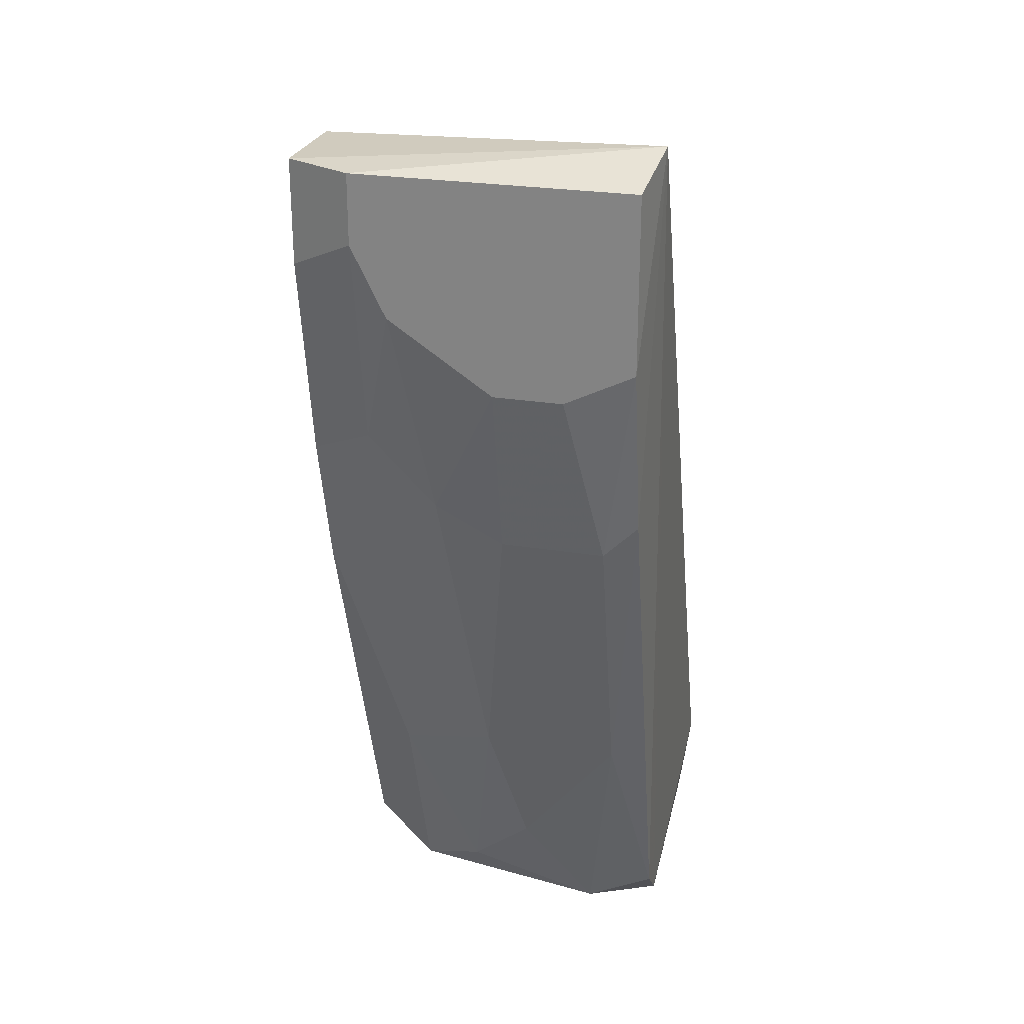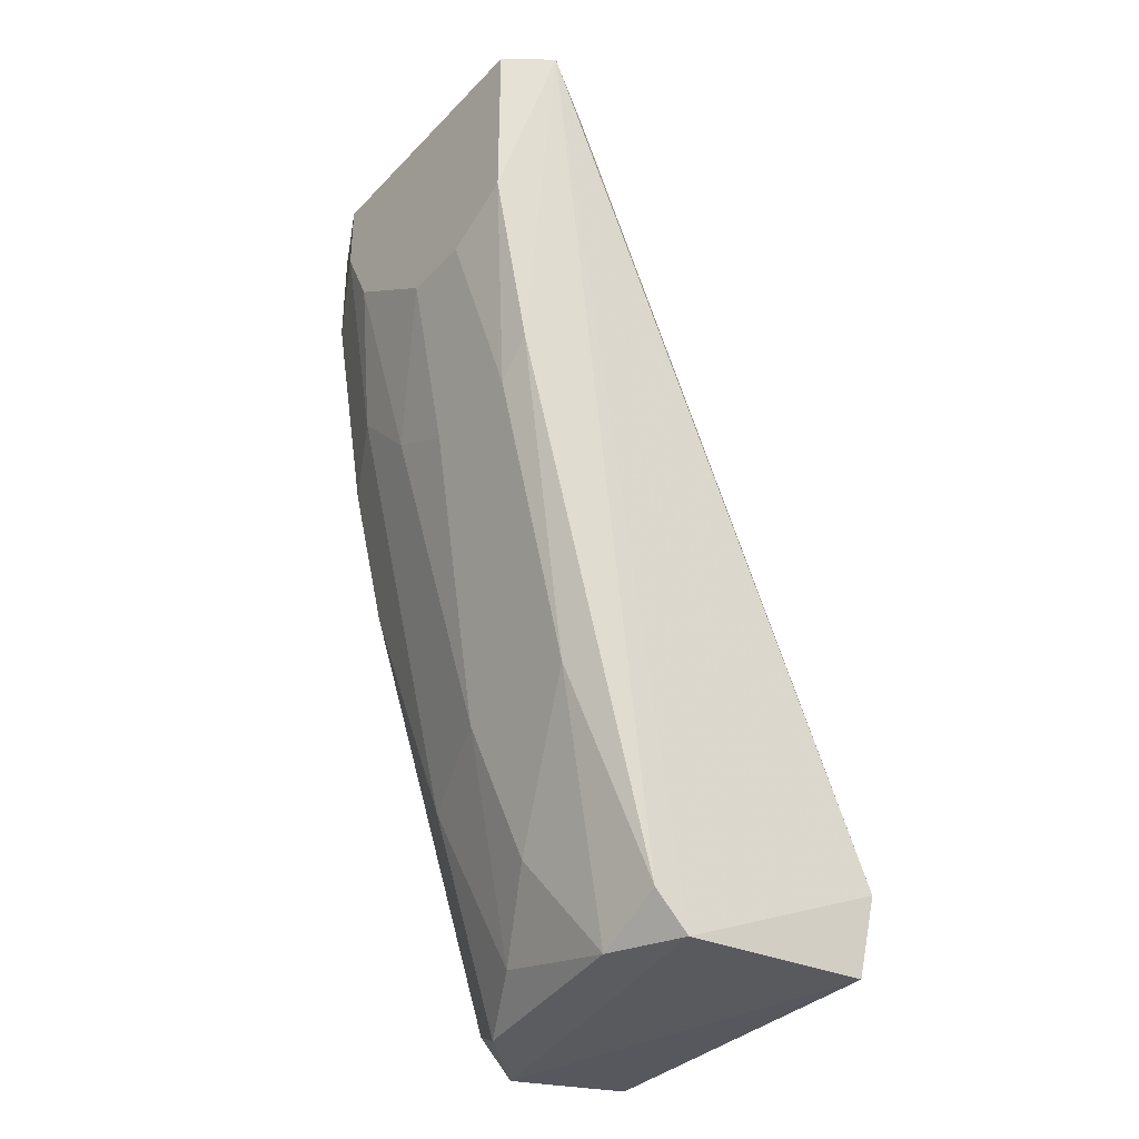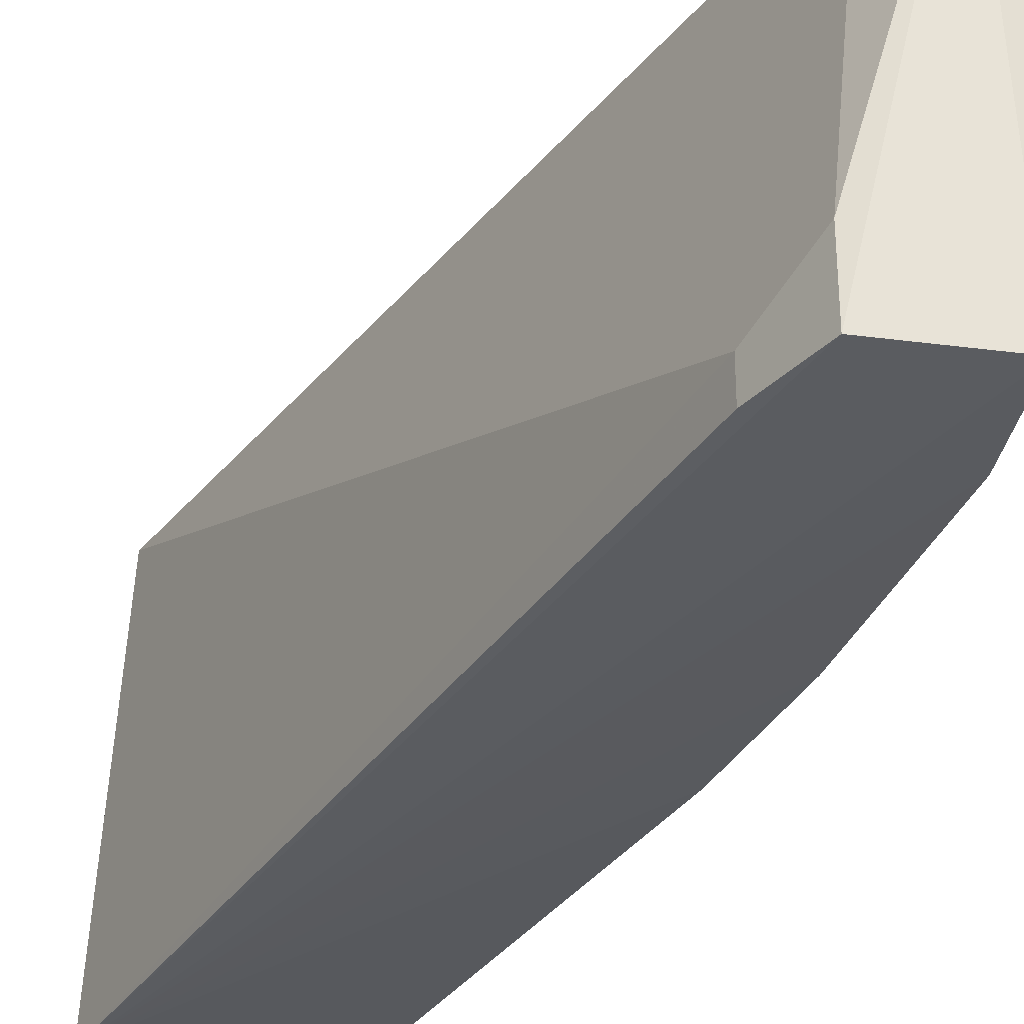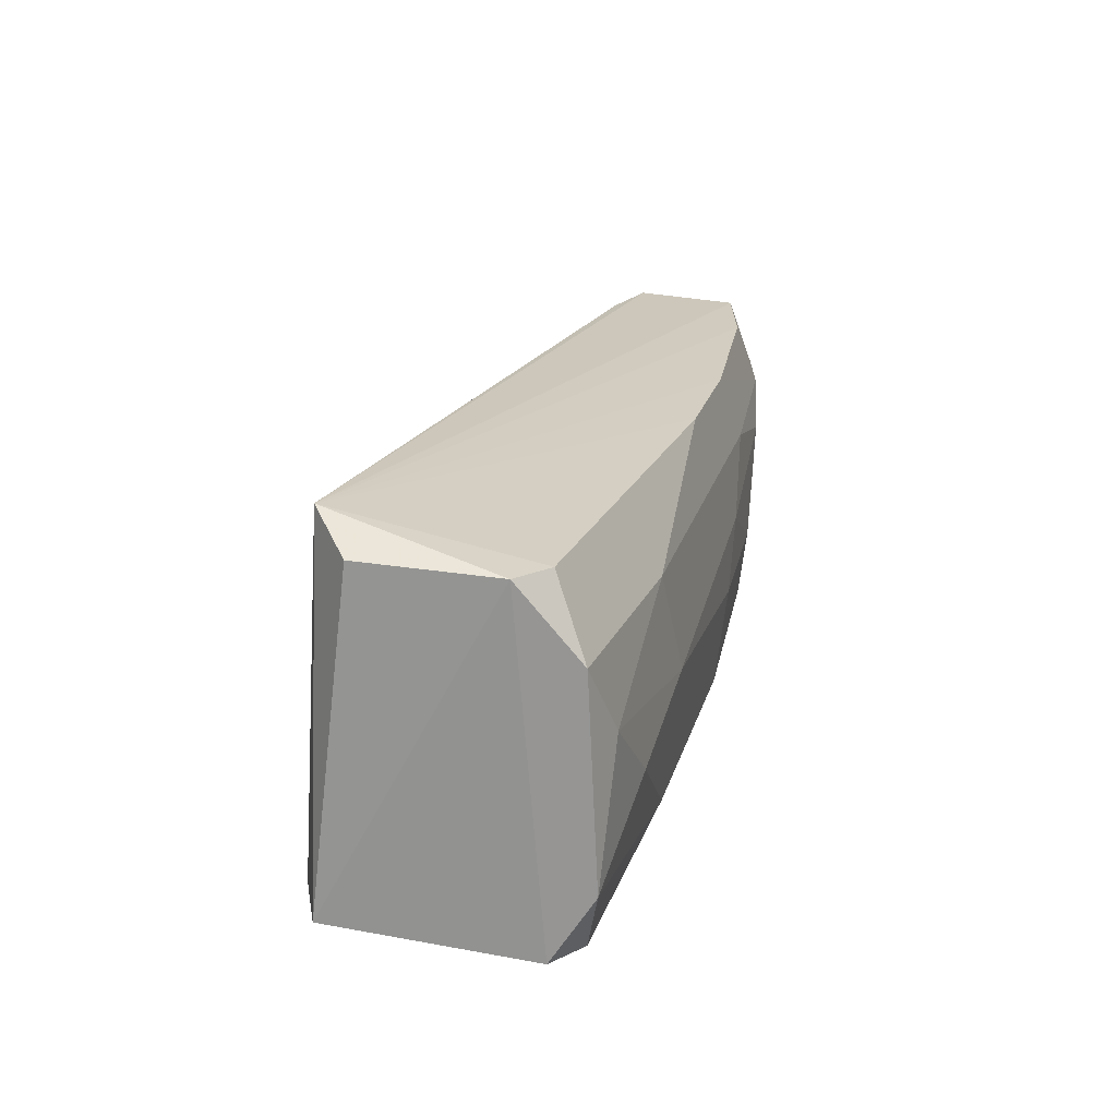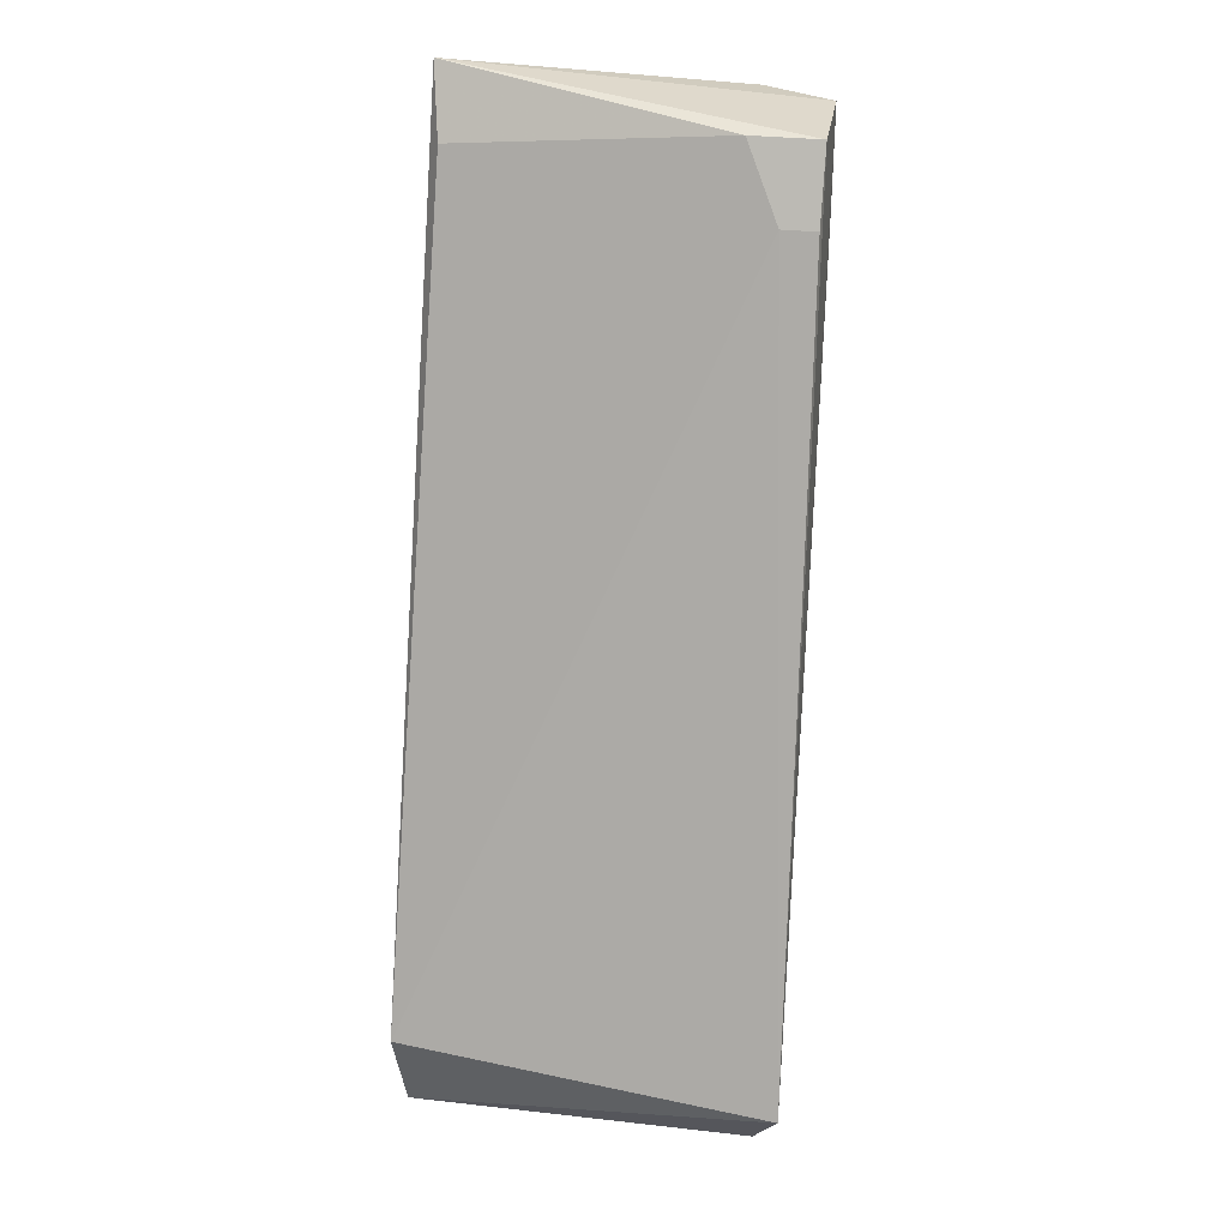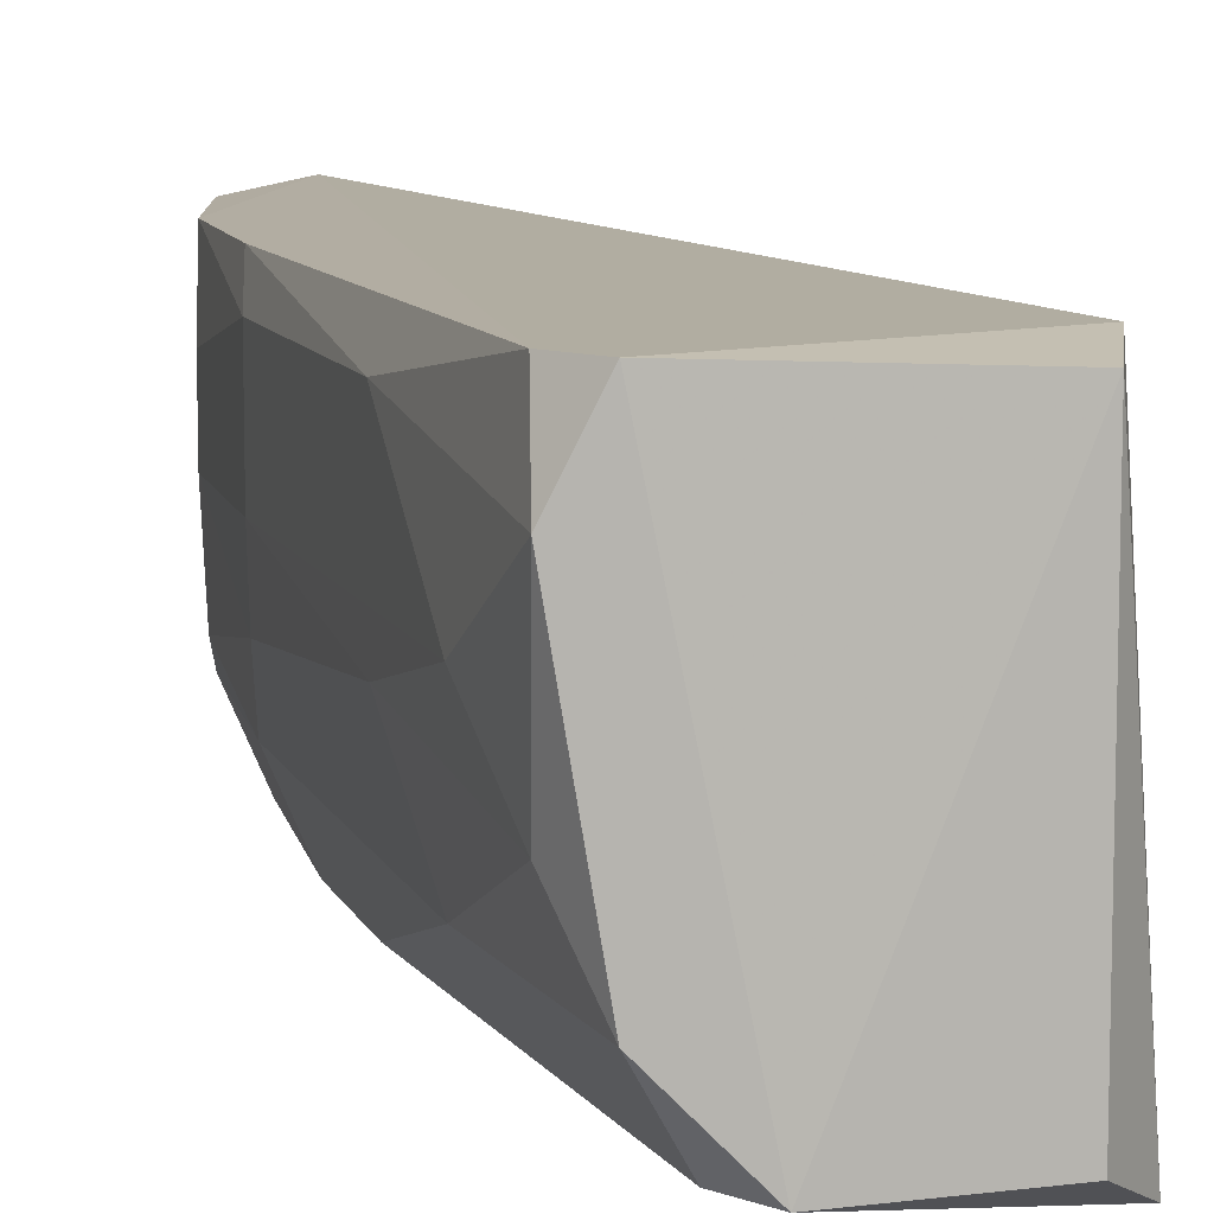
<metadata>
{"format":"obj","ext":"obj","renderer":"f3d","projection":"perspective","resolution":1024,"background":"white","views":[{"elev":25.7,"azim":-75.2,"up":"+Y"},{"elev":-34.6,"azim":-36.9,"up":"+Y"},{"elev":-33.1,"azim":169.8,"up":"+Z"},{"elev":-67.5,"azim":173.2,"up":"+Y"},{"elev":30.8,"azim":99.2,"up":"+Y"},{"elev":9.6,"azim":-2.0,"up":"+Z"}]}
</metadata>
<code>
v -0.1039 -0.3552 -0.0899
v -0.2533 -0.1417 -0.01265
v -0.2533 -0.1417 0.01096
v -0.1942 -0.3778 0.01096
v -0.1102 -0.3448 0.0358
v -0.206 -0.07084 -0.08348
v -0.1706 -0.366 -0.08348
v -0.2327 -0.06089 0.0384
v -0.2414 -0.07084 -0.08348
v -0.1942 -0.366 0.03458
v -0.206 -0.3069 -0.05985
v -0.1143 -0.3719 0.03231
v -0.2533 -0.07084 0.03458
v -0.1942 -0.09445 -0.07166
v -0.2296 -0.1771 -0.08348
v -0.1588 -0.3778 -0.08348
v -0.2178 -0.08264 0.03458
v -0.2533 -0.07084 -0.05985
v -0.2414 -0.1889 0.03458
v -0.2178 -0.2951 -0.02445
v -0.1824 -0.3778 -0.05985
v -0.2414 -0.1653 -0.05985
v -0.1143 -0.3719 -0.08121
v -0.2178 -0.2951 0.02277
v -0.1824 -0.3778 0.03458
v -0.2414 -0.2007 -0.01265
v -0.206 -0.3424 -0.01265
v -0.2533 -0.09445 -0.05985
v -0.206 -0.07084 -0.05985
v -0.2533 -0.1299 0.03458
v -0.2178 -0.2243 -0.08348
v -0.2414 -0.2007 0.02277
v -0.1942 -0.366 -0.03624
v -0.2414 -0.1063 -0.08348
v -0.1942 -0.09445 -0.08348
v -0.2414 -0.1889 -0.03624
v -0.2533 -0.1181 -0.04805
f 36 2 37
f 8 6 9
f 6 1 9
f 1 5 12
f 2 3 13
f 5 1 14
f 7 1 16
f 8 5 17
f 8 9 18
f 2 13 18
f 13 8 18
f 10 8 19
f 7 16 21
f 16 4 21
f 15 11 22
f 1 12 23
f 16 1 23
f 12 16 23
f 4 10 24
f 10 19 24
f 5 8 25
f 10 4 25
f 8 10 25
f 12 5 25
f 4 16 25
f 16 12 25
f 3 2 26
f 4 24 27
f 26 20 27
f 18 9 28
f 2 18 28
f 15 22 28
f 6 8 29
f 5 14 29
f 14 6 29
f 17 5 29
f 8 17 29
f 13 3 30
f 8 13 30
f 19 8 30
f 1 7 31
f 15 1 31
f 11 15 31
f 7 21 31
f 21 11 31
f 24 19 32
f 3 26 32
f 27 24 32
f 26 27 32
f 30 3 32
f 19 30 32
f 20 11 33
f 11 21 33
f 21 4 33
f 27 20 33
f 4 27 33
f 9 1 34
f 1 15 34
f 28 9 34
f 15 28 34
f 1 6 35
f 14 1 35
f 6 14 35
f 11 20 36
f 22 11 36
f 26 2 36
f 20 26 36
f 2 28 37
f 28 22 37
f 22 36 37

</code>
